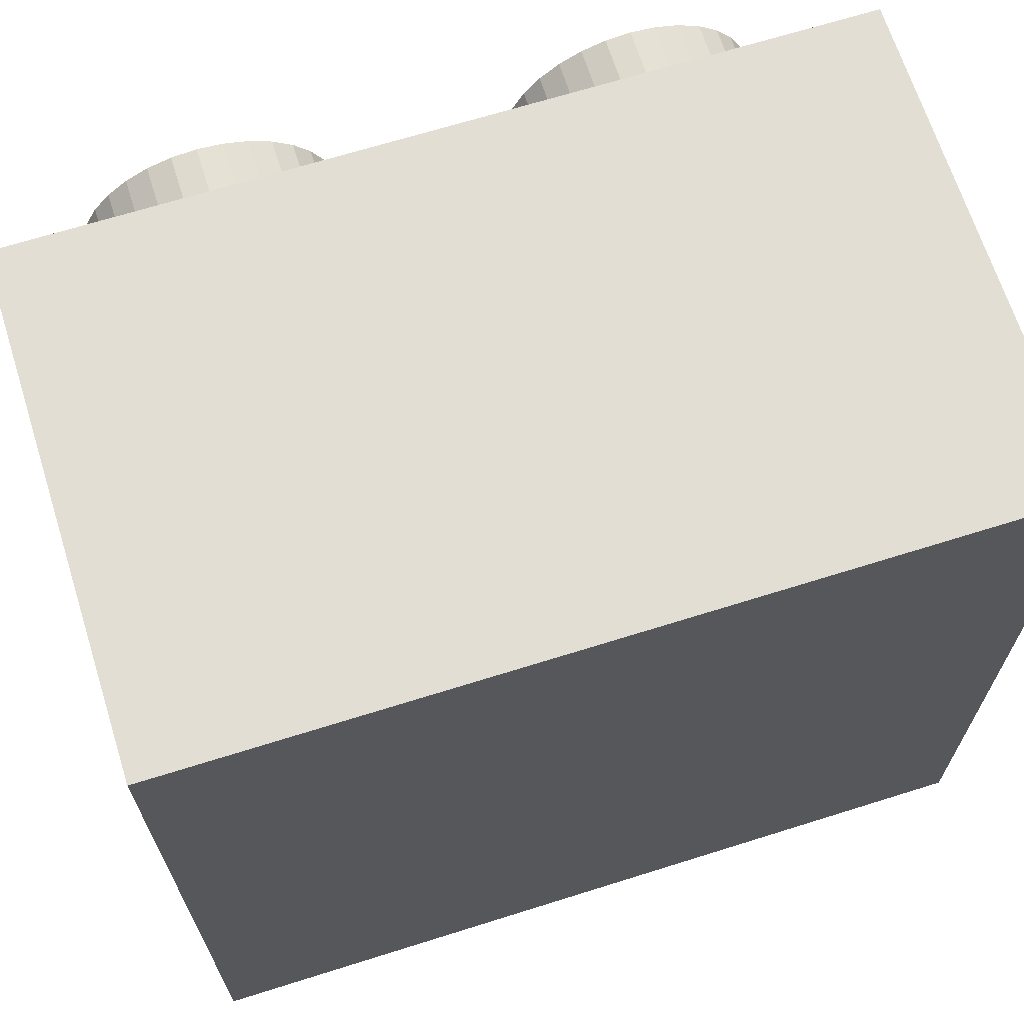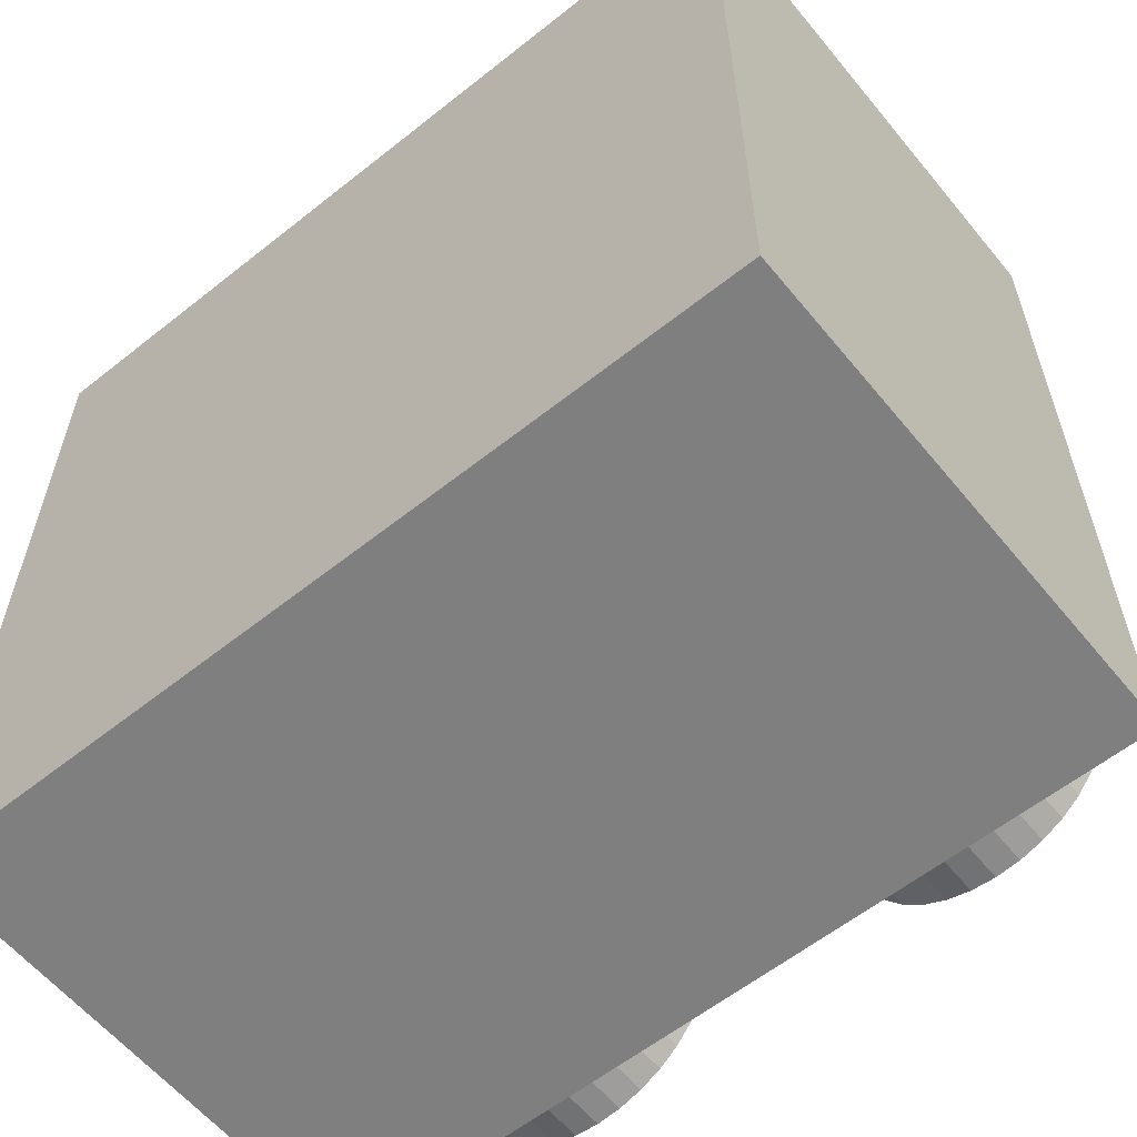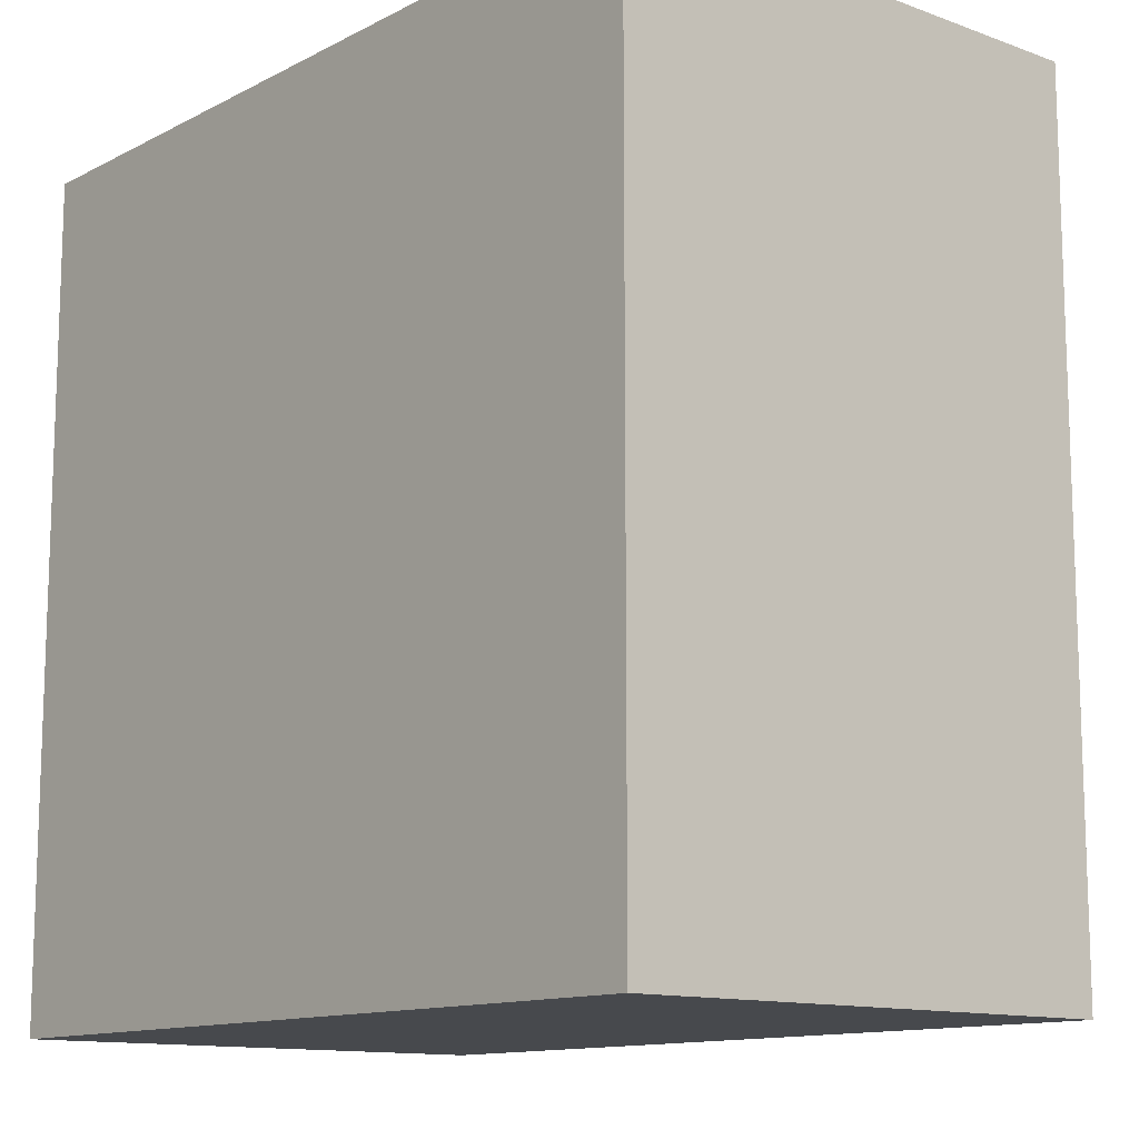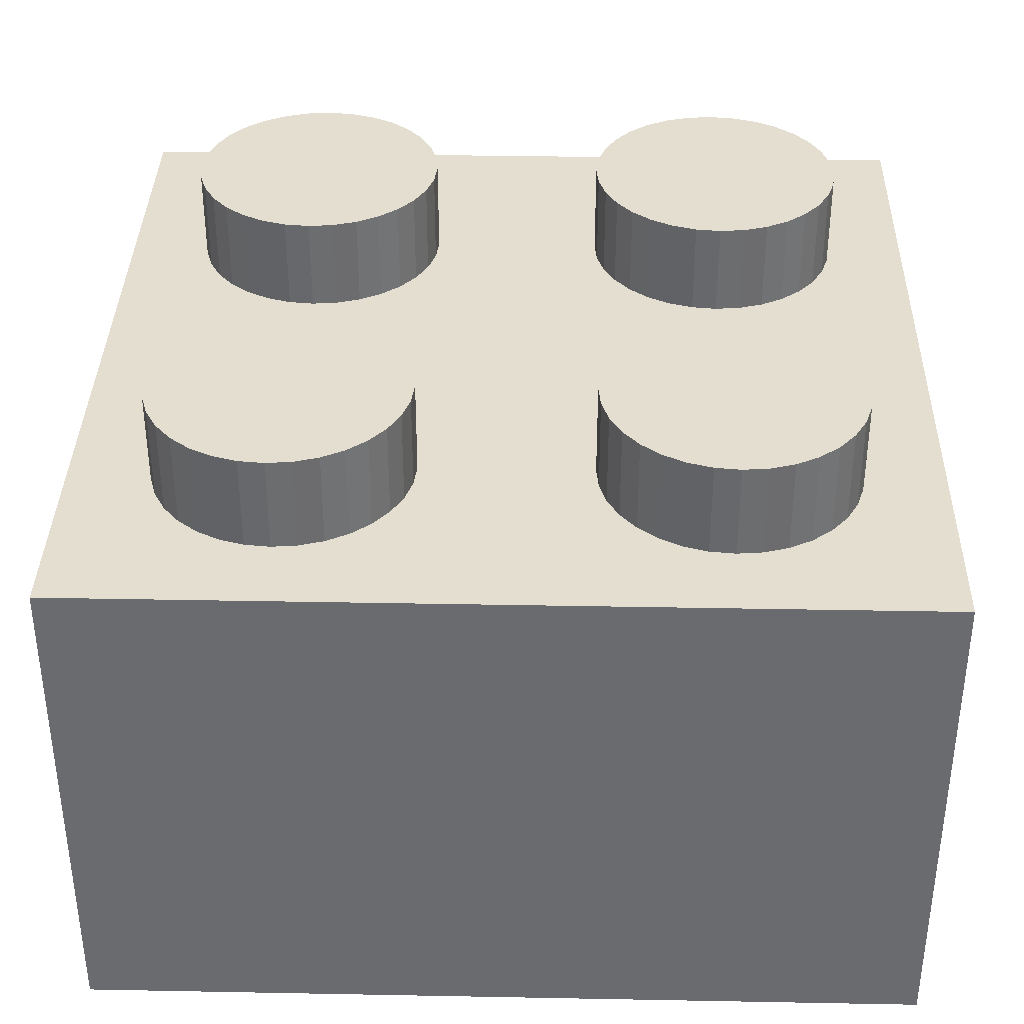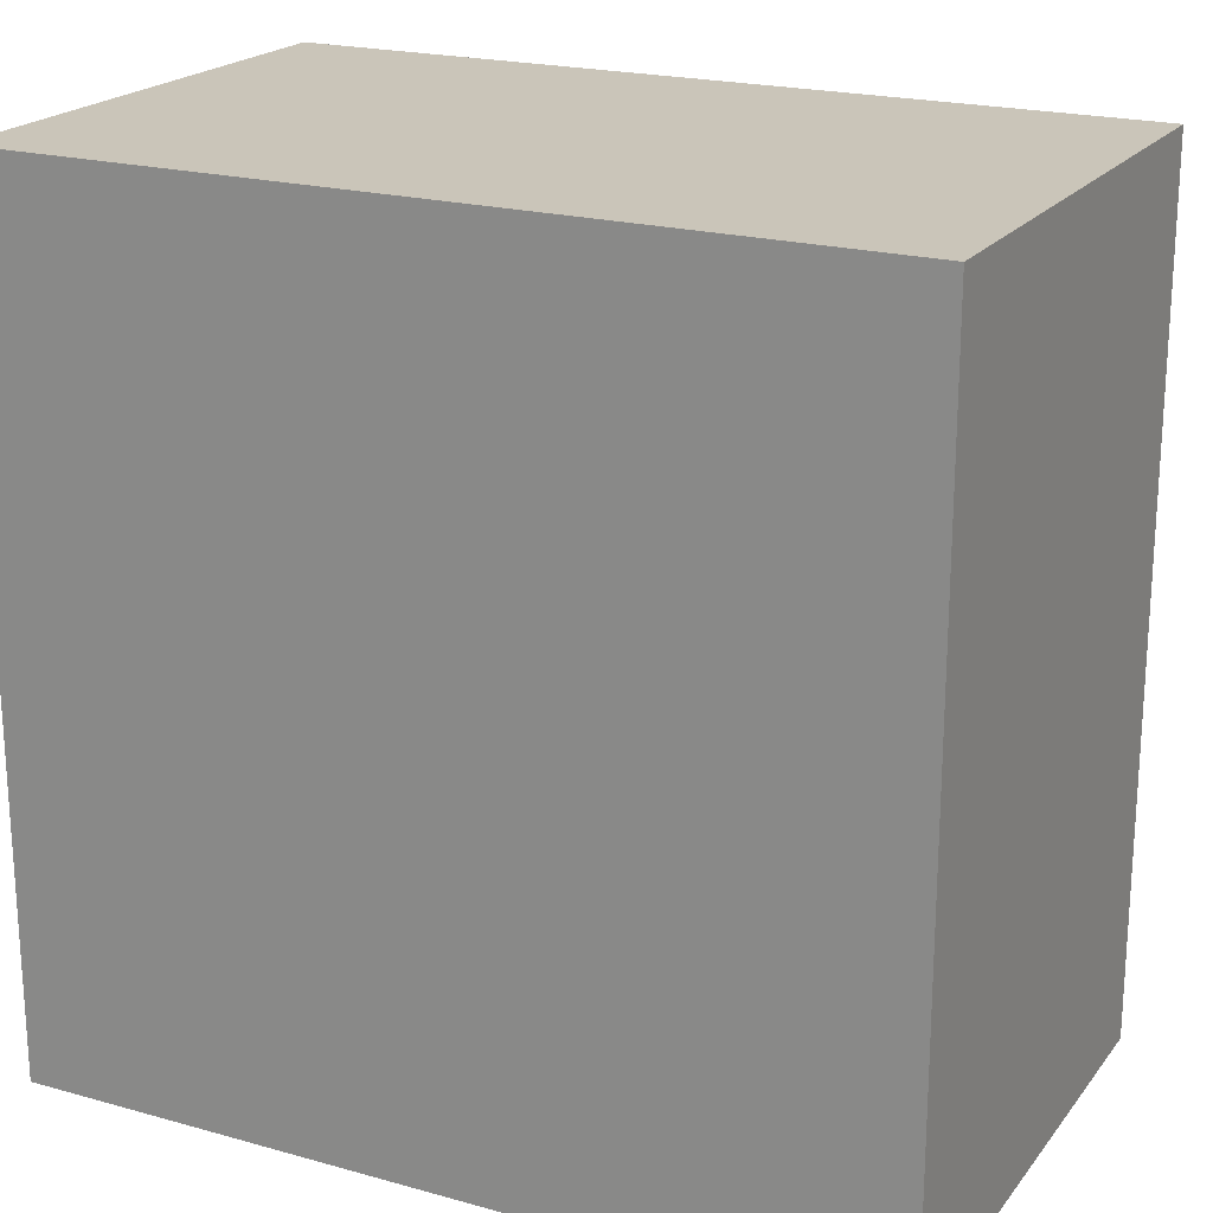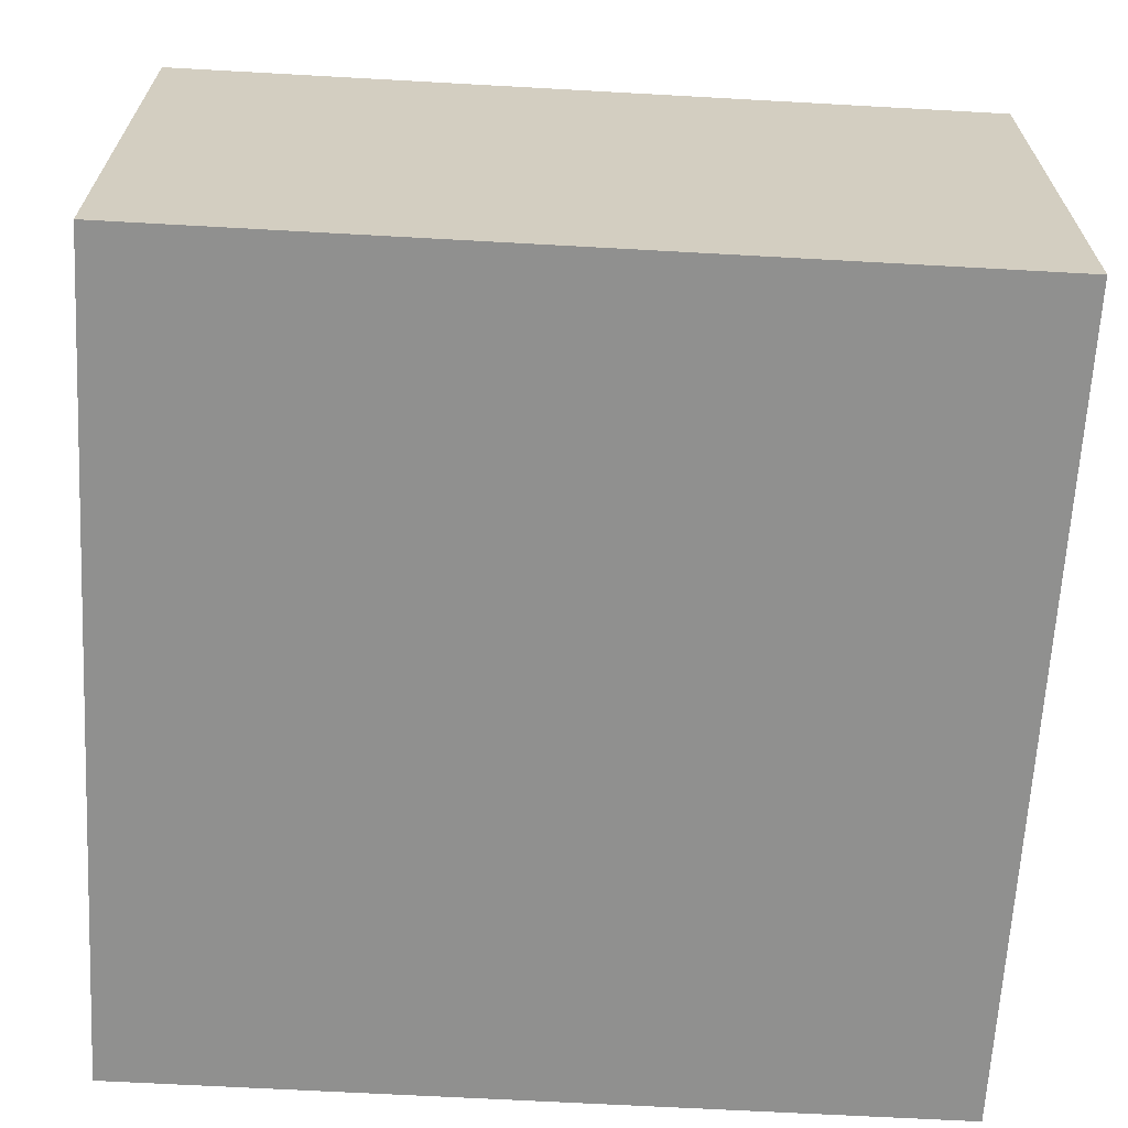
<metadata>
{"format":"obj","ext":"obj","renderer":"f3d","projection":"perspective","resolution":1024,"background":"white","views":[{"elev":67.3,"azim":-17.5,"up":"+Z"},{"elev":-59.7,"azim":39.2,"up":"+Z"},{"elev":-12.4,"azim":49.7,"up":"+Z"},{"elev":36.5,"azim":1.4,"up":"+Y"},{"elev":20.7,"azim":26.7,"up":"+Z"},{"elev":-65.6,"azim":-93.2,"up":"+Y"}]}
</metadata>
<code>
o Cylinder.003_Cylinder.018
v 0.8027 0.6339 0.3198
v 0.8027 1.314 0.3198
v 0.8963 0.6339 0.329
v 0.8963 1.314 0.329
v 0.9864 0.6339 0.3563
v 0.9864 1.314 0.3563
v 1.069 0.6339 0.4007
v 1.069 1.314 0.4007
v 1.142 0.6339 0.4604
v 1.142 1.314 0.4604
v 1.202 0.6339 0.5331
v 1.202 1.314 0.5331
v 1.246 0.6339 0.6161
v 1.246 1.314 0.6161
v 1.273 0.6339 0.7061
v 1.273 1.314 0.7061
v 1.283 0.6339 0.7998
v 1.283 1.314 0.7998
v 1.273 0.6339 0.8934
v 1.273 1.314 0.8934
v 1.246 0.6339 0.9835
v 1.246 1.314 0.9835
v 1.202 0.6339 1.066
v 1.202 1.314 1.066
v 1.142 0.6339 1.139
v 1.142 1.314 1.139
v 1.069 0.6339 1.199
v 1.069 1.314 1.199
v 0.9864 0.6339 1.243
v 0.9864 1.314 1.243
v 0.8963 0.6339 1.271
v 0.8963 1.314 1.271
v 0.8027 0.6339 1.28
v 0.8027 1.314 1.28
v 0.709 0.6339 1.271
v 0.709 1.314 1.271
v 0.619 0.6339 1.243
v 0.619 1.314 1.243
v 0.536 0.6339 1.199
v 0.536 1.314 1.199
v 0.4633 0.6339 1.139
v 0.4633 1.314 1.139
v 0.4036 0.6339 1.066
v 0.4036 1.314 1.066
v 0.3592 0.6339 0.9835
v 0.3592 1.314 0.9835
v 0.3319 0.6339 0.8934
v 0.3319 1.314 0.8934
v 0.3227 0.6339 0.7998
v 0.3227 1.314 0.7998
v 0.3319 0.6339 0.7061
v 0.3319 1.314 0.7061
v 0.3592 0.6339 0.6161
v 0.3592 1.314 0.6161
v 0.4036 0.6339 0.5331
v 0.4036 1.314 0.5331
v 0.4633 0.6339 0.4604
v 0.4633 1.314 0.4604
v 0.536 0.6339 0.4007
v 0.536 1.314 0.4007
v 0.619 0.6339 0.3563
v 0.619 1.314 0.3563
v 0.709 0.6339 0.329
v 0.709 1.314 0.329
v -0.8015 0.6339 0.3198
v -0.8015 1.314 0.3198
v -0.7078 0.6339 0.329
v -0.7078 1.314 0.329
v -0.6178 0.6339 0.3563
v -0.6178 1.314 0.3563
v -0.5348 0.6339 0.4007
v -0.5348 1.314 0.4007
v -0.4621 0.6339 0.4604
v -0.4621 1.314 0.4604
v -0.4024 0.6339 0.5331
v -0.4024 1.314 0.5331
v -0.358 0.6339 0.6161
v -0.358 1.314 0.6161
v -0.3307 0.6339 0.7061
v -0.3307 1.314 0.7061
v -0.3215 0.6339 0.7998
v -0.3215 1.314 0.7998
v -0.3307 0.6339 0.8934
v -0.3307 1.314 0.8934
v -0.358 0.6339 0.9835
v -0.358 1.314 0.9835
v -0.4024 0.6339 1.066
v -0.4024 1.314 1.066
v -0.4621 0.6339 1.139
v -0.4621 1.314 1.139
v -0.5348 0.6339 1.199
v -0.5348 1.314 1.199
v -0.6178 0.6339 1.243
v -0.6178 1.314 1.243
v -0.7078 0.6339 1.271
v -0.7078 1.314 1.271
v -0.8015 0.6339 1.28
v -0.8015 1.314 1.28
v -0.8951 0.6339 1.271
v -0.8951 1.314 1.271
v -0.9852 0.6339 1.243
v -0.9852 1.314 1.243
v -1.068 0.6339 1.199
v -1.068 1.314 1.199
v -1.141 0.6339 1.139
v -1.141 1.314 1.139
v -1.201 0.6339 1.066
v -1.201 1.314 1.066
v -1.245 0.6339 0.9835
v -1.245 1.314 0.9835
v -1.272 0.6339 0.8934
v -1.272 1.314 0.8934
v -1.281 0.6339 0.7998
v -1.281 1.314 0.7998
v -1.272 0.6339 0.7061
v -1.272 1.314 0.7061
v -1.245 0.6339 0.6161
v -1.245 1.314 0.6161
v -1.201 0.6339 0.5331
v -1.201 1.314 0.5331
v -1.141 0.6339 0.4604
v -1.141 1.314 0.4604
v -1.068 0.6339 0.4007
v -1.068 1.314 0.4007
v -0.9852 0.6339 0.3563
v -0.9852 1.314 0.3563
v -0.8951 0.6339 0.329
v -0.8951 1.314 0.329
v 0.8027 0.6339 -1.28
v 0.8027 1.314 -1.28
v 0.8963 0.6339 -1.271
v 0.8963 1.314 -1.271
v 0.9864 0.6339 -1.243
v 0.9864 1.314 -1.243
v 1.069 0.6339 -1.199
v 1.069 1.314 -1.199
v 1.142 0.6339 -1.139
v 1.142 1.314 -1.139
v 1.202 0.6339 -1.066
v 1.202 1.314 -1.066
v 1.246 0.6339 -0.9835
v 1.246 1.314 -0.9835
v 1.273 0.6339 -0.8934
v 1.273 1.314 -0.8934
v 1.283 0.6339 -0.7998
v 1.283 1.314 -0.7998
v 1.273 0.6339 -0.7061
v 1.273 1.314 -0.7061
v 1.246 0.6339 -0.6161
v 1.246 1.314 -0.6161
v 1.202 0.6339 -0.5331
v 1.202 1.314 -0.5331
v 1.142 0.6339 -0.4604
v 1.142 1.314 -0.4604
v 1.069 0.6339 -0.4007
v 1.069 1.314 -0.4007
v 0.9864 0.6339 -0.3563
v 0.9864 1.314 -0.3563
v 0.8963 0.6339 -0.329
v 0.8963 1.314 -0.329
v 0.8027 0.6339 -0.3198
v 0.8027 1.314 -0.3198
v 0.709 0.6339 -0.329
v 0.709 1.314 -0.329
v 0.619 0.6339 -0.3563
v 0.619 1.314 -0.3563
v 0.536 0.6339 -0.4007
v 0.536 1.314 -0.4007
v 0.4633 0.6339 -0.4604
v 0.4633 1.314 -0.4604
v 0.4036 0.6339 -0.5331
v 0.4036 1.314 -0.5331
v 0.3592 0.6339 -0.6161
v 0.3592 1.314 -0.6161
v 0.3319 0.6339 -0.7061
v 0.3319 1.314 -0.7061
v 0.3227 0.6339 -0.7998
v 0.3227 1.314 -0.7998
v 0.3319 0.6339 -0.8934
v 0.3319 1.314 -0.8934
v 0.3592 0.6339 -0.9835
v 0.3592 1.314 -0.9835
v 0.4036 0.6339 -1.066
v 0.4036 1.314 -1.066
v 0.4633 0.6339 -1.139
v 0.4633 1.314 -1.139
v 0.536 0.6339 -1.199
v 0.536 1.314 -1.199
v 0.619 0.6339 -1.243
v 0.619 1.314 -1.243
v 0.709 0.6339 -1.271
v 0.709 1.314 -1.271
v -0.8015 0.6339 -1.28
v -0.8015 1.314 -1.28
v -0.7078 0.6339 -1.271
v -0.7078 1.314 -1.271
v -0.6178 0.6339 -1.243
v -0.6178 1.314 -1.243
v -0.5348 0.6339 -1.199
v -0.5348 1.314 -1.199
v -0.4621 0.6339 -1.139
v -0.4621 1.314 -1.139
v -0.4024 0.6339 -1.066
v -0.4024 1.314 -1.066
v -0.358 0.6339 -0.9835
v -0.358 1.314 -0.9835
v -0.3307 0.6339 -0.8934
v -0.3307 1.314 -0.8934
v -0.3215 0.6339 -0.7998
v -0.3215 1.314 -0.7998
v -0.3307 0.6339 -0.7061
v -0.3307 1.314 -0.7061
v -0.358 0.6339 -0.6161
v -0.358 1.314 -0.6161
v -0.4024 0.6339 -0.5331
v -0.4024 1.314 -0.5331
v -0.4621 0.6339 -0.4604
v -0.4621 1.314 -0.4604
v -0.5348 0.6339 -0.4007
v -0.5348 1.314 -0.4007
v -0.6178 0.6339 -0.3563
v -0.6178 1.314 -0.3563
v -0.7078 0.6339 -0.329
v -0.7078 1.314 -0.329
v -0.8015 0.6339 -0.3198
v -0.8015 1.314 -0.3198
v -0.8951 0.6339 -0.329
v -0.8951 1.314 -0.329
v -0.9852 0.6339 -0.3563
v -0.9852 1.314 -0.3563
v -1.068 0.6339 -0.4007
v -1.068 1.314 -0.4007
v -1.141 0.6339 -0.4604
v -1.141 1.314 -0.4604
v -1.201 0.6339 -0.5331
v -1.201 1.314 -0.5331
v -1.245 0.6339 -0.6161
v -1.245 1.314 -0.6161
v -1.272 0.6339 -0.7061
v -1.272 1.314 -0.7061
v -1.281 0.6339 -0.7998
v -1.281 1.314 -0.7998
v -1.272 0.6339 -0.8934
v -1.272 1.314 -0.8934
v -1.245 0.6339 -0.9835
v -1.245 1.314 -0.9835
v -1.201 0.6339 -1.066
v -1.201 1.314 -1.066
v -1.141 0.6339 -1.139
v -1.141 1.314 -1.139
v -1.068 0.6339 -1.199
v -1.068 1.314 -1.199
v -0.9852 0.6339 -1.243
v -0.9852 1.314 -1.243
v -0.8951 0.6339 -1.271
v -0.8951 1.314 -1.271
v 1.58 -0.96 -1.58
v 1.58 -0.96 1.58
v -1.58 -0.96 1.58
v -1.58 -0.96 -1.58
v 1.58 0.96 -1.58
v 1.58 0.96 1.58
v -1.58 0.96 1.58
v -1.58 0.96 -1.58
f 1 2 4 3
f 3 4 6 5
f 5 6 8 7
f 7 8 10 9
f 9 10 12 11
f 11 12 14 13
f 13 14 16 15
f 15 16 18 17
f 17 18 20 19
f 19 20 22 21
f 21 22 24 23
f 23 24 26 25
f 25 26 28 27
f 27 28 30 29
f 29 30 32 31
f 31 32 34 33
f 33 34 36 35
f 35 36 38 37
f 37 38 40 39
f 39 40 42 41
f 41 42 44 43
f 43 44 46 45
f 45 46 48 47
f 47 48 50 49
f 49 50 52 51
f 51 52 54 53
f 53 54 56 55
f 55 56 58 57
f 57 58 60 59
f 59 60 62 61
f 4 2 64 62 60 58 56 54 52 50 48 46 44 42 40 38 36 34 32 30 28 26 24 22 20 18 16 14 12 10 8 6
f 61 62 64 63
f 63 64 2 1
f 1 3 5 7 9 11 13 15 17 19 21 23 25 27 29 31 33 35 37 39 41 43 45 47 49 51 53 55 57 59 61 63
f 65 66 68 67
f 67 68 70 69
f 69 70 72 71
f 71 72 74 73
f 73 74 76 75
f 75 76 78 77
f 77 78 80 79
f 79 80 82 81
f 81 82 84 83
f 83 84 86 85
f 85 86 88 87
f 87 88 90 89
f 89 90 92 91
f 91 92 94 93
f 93 94 96 95
f 95 96 98 97
f 97 98 100 99
f 99 100 102 101
f 101 102 104 103
f 103 104 106 105
f 105 106 108 107
f 107 108 110 109
f 109 110 112 111
f 111 112 114 113
f 113 114 116 115
f 115 116 118 117
f 117 118 120 119
f 119 120 122 121
f 121 122 124 123
f 123 124 126 125
f 68 66 128 126 124 122 120 118 116 114 112 110 108 106 104 102 100 98 96 94 92 90 88 86 84 82 80 78 76 74 72 70
f 125 126 128 127
f 127 128 66 65
f 65 67 69 71 73 75 77 79 81 83 85 87 89 91 93 95 97 99 101 103 105 107 109 111 113 115 117 119 121 123 125 127
f 129 130 132 131
f 131 132 134 133
f 133 134 136 135
f 135 136 138 137
f 137 138 140 139
f 139 140 142 141
f 141 142 144 143
f 143 144 146 145
f 145 146 148 147
f 147 148 150 149
f 149 150 152 151
f 151 152 154 153
f 153 154 156 155
f 155 156 158 157
f 157 158 160 159
f 159 160 162 161
f 161 162 164 163
f 163 164 166 165
f 165 166 168 167
f 167 168 170 169
f 169 170 172 171
f 171 172 174 173
f 173 174 176 175
f 175 176 178 177
f 177 178 180 179
f 179 180 182 181
f 181 182 184 183
f 183 184 186 185
f 185 186 188 187
f 187 188 190 189
f 132 130 192 190 188 186 184 182 180 178 176 174 172 170 168 166 164 162 160 158 156 154 152 150 148 146 144 142 140 138 136 134
f 189 190 192 191
f 191 192 130 129
f 129 131 133 135 137 139 141 143 145 147 149 151 153 155 157 159 161 163 165 167 169 171 173 175 177 179 181 183 185 187 189 191
f 193 194 196 195
f 195 196 198 197
f 197 198 200 199
f 199 200 202 201
f 201 202 204 203
f 203 204 206 205
f 205 206 208 207
f 207 208 210 209
f 209 210 212 211
f 211 212 214 213
f 213 214 216 215
f 215 216 218 217
f 217 218 220 219
f 219 220 222 221
f 221 222 224 223
f 223 224 226 225
f 225 226 228 227
f 227 228 230 229
f 229 230 232 231
f 231 232 234 233
f 233 234 236 235
f 235 236 238 237
f 237 238 240 239
f 239 240 242 241
f 241 242 244 243
f 243 244 246 245
f 245 246 248 247
f 247 248 250 249
f 249 250 252 251
f 251 252 254 253
f 196 194 256 254 252 250 248 246 244 242 240 238 236 234 232 230 228 226 224 222 220 218 216 214 212 210 208 206 204 202 200 198
f 253 254 256 255
f 255 256 194 193
f 193 195 197 199 201 203 205 207 209 211 213 215 217 219 221 223 225 227 229 231 233 235 237 239 241 243 245 247 249 251 253 255
f 257 258 259 260
f 261 264 263 262
f 257 261 262 258
f 258 262 263 259
f 259 263 264 260
f 261 257 260 264

</code>
